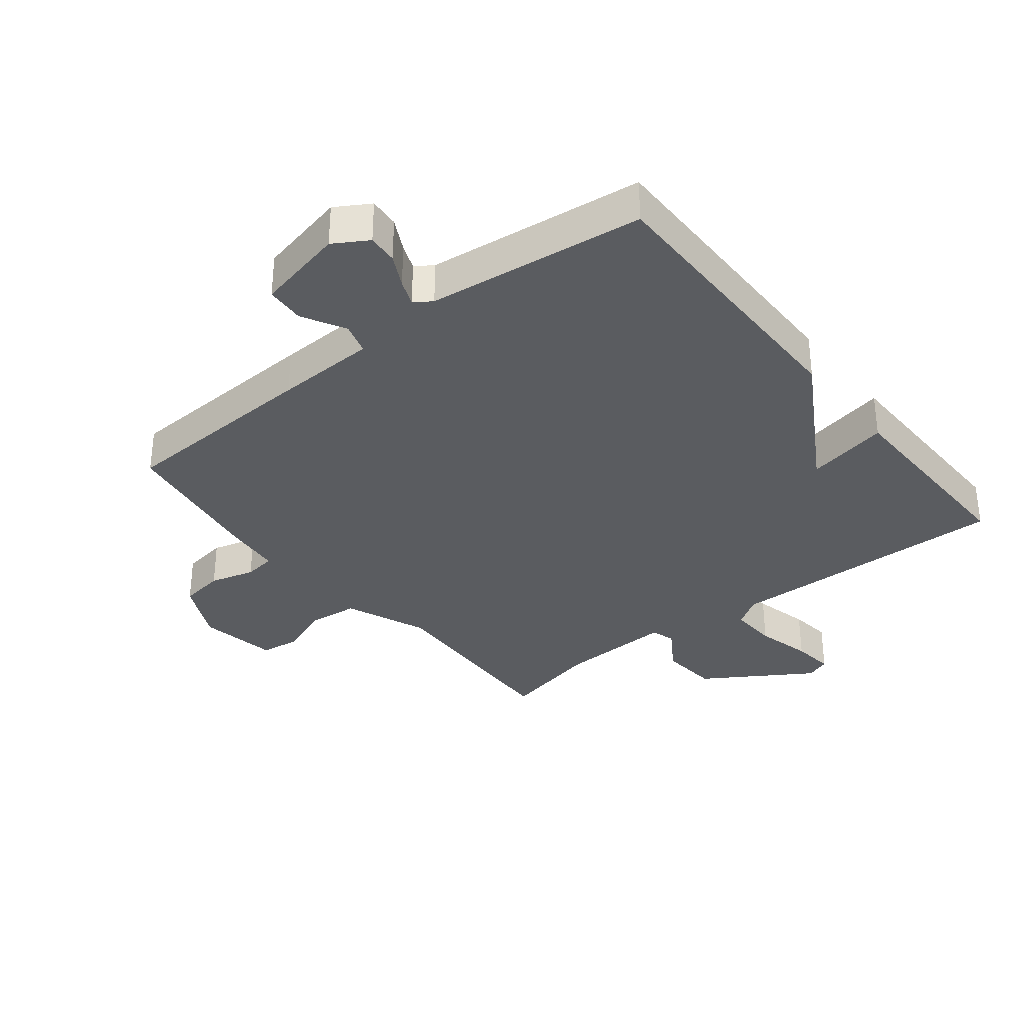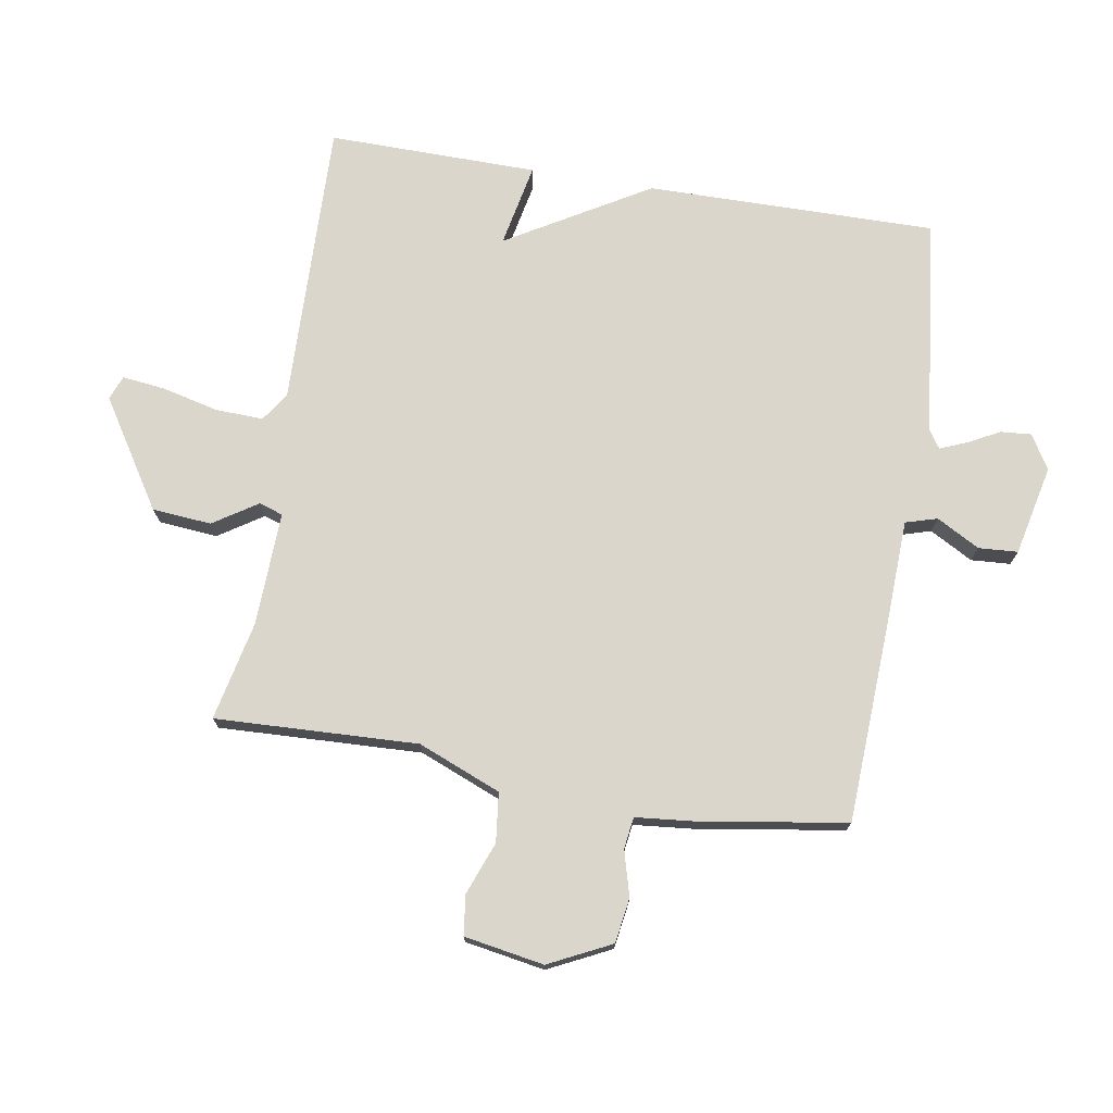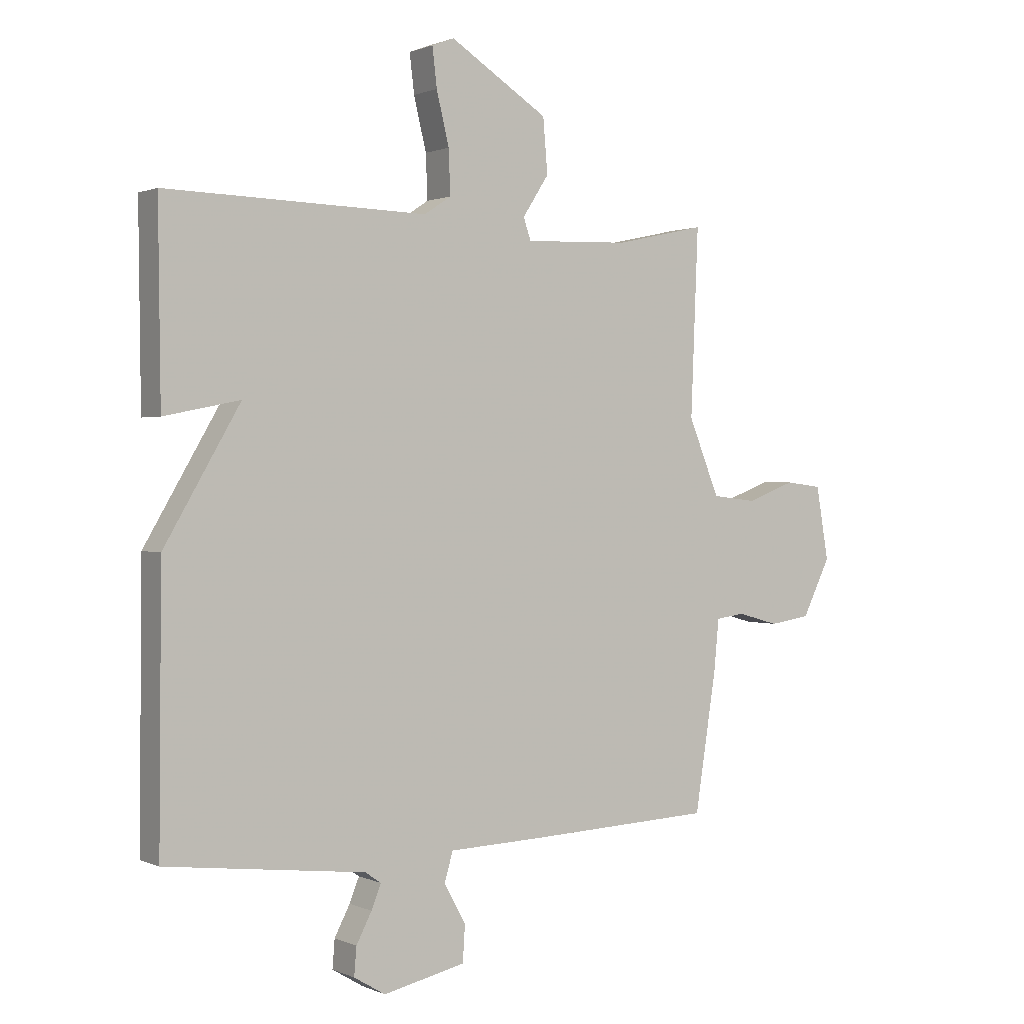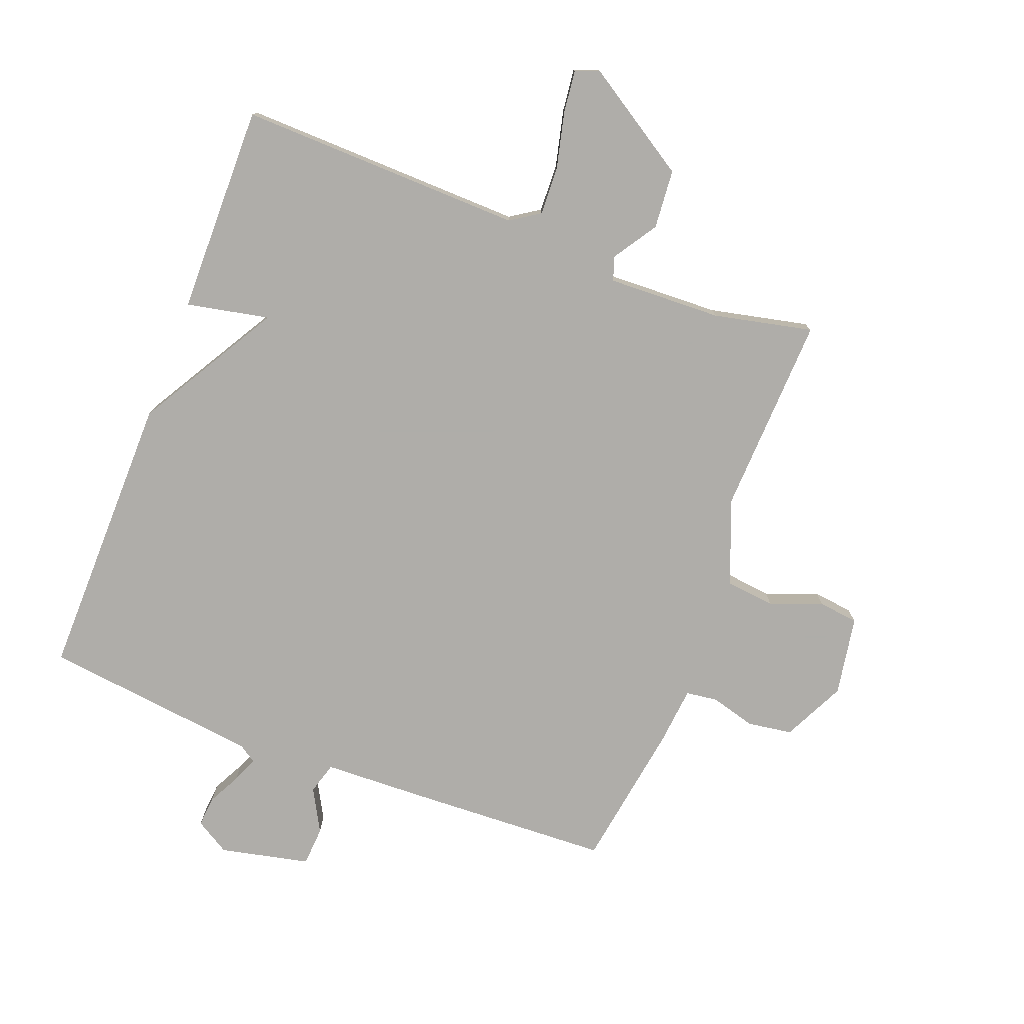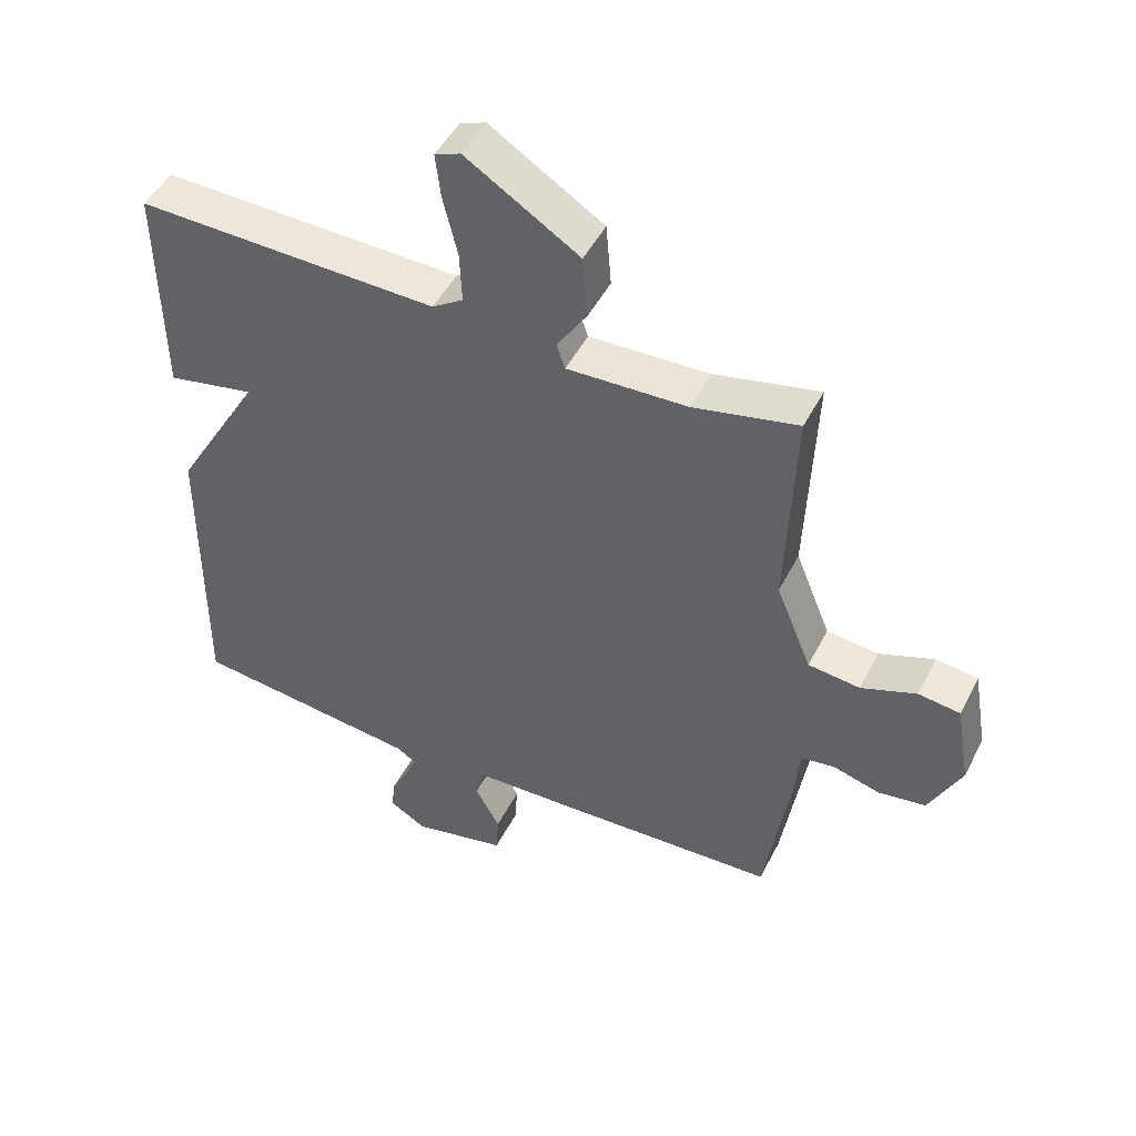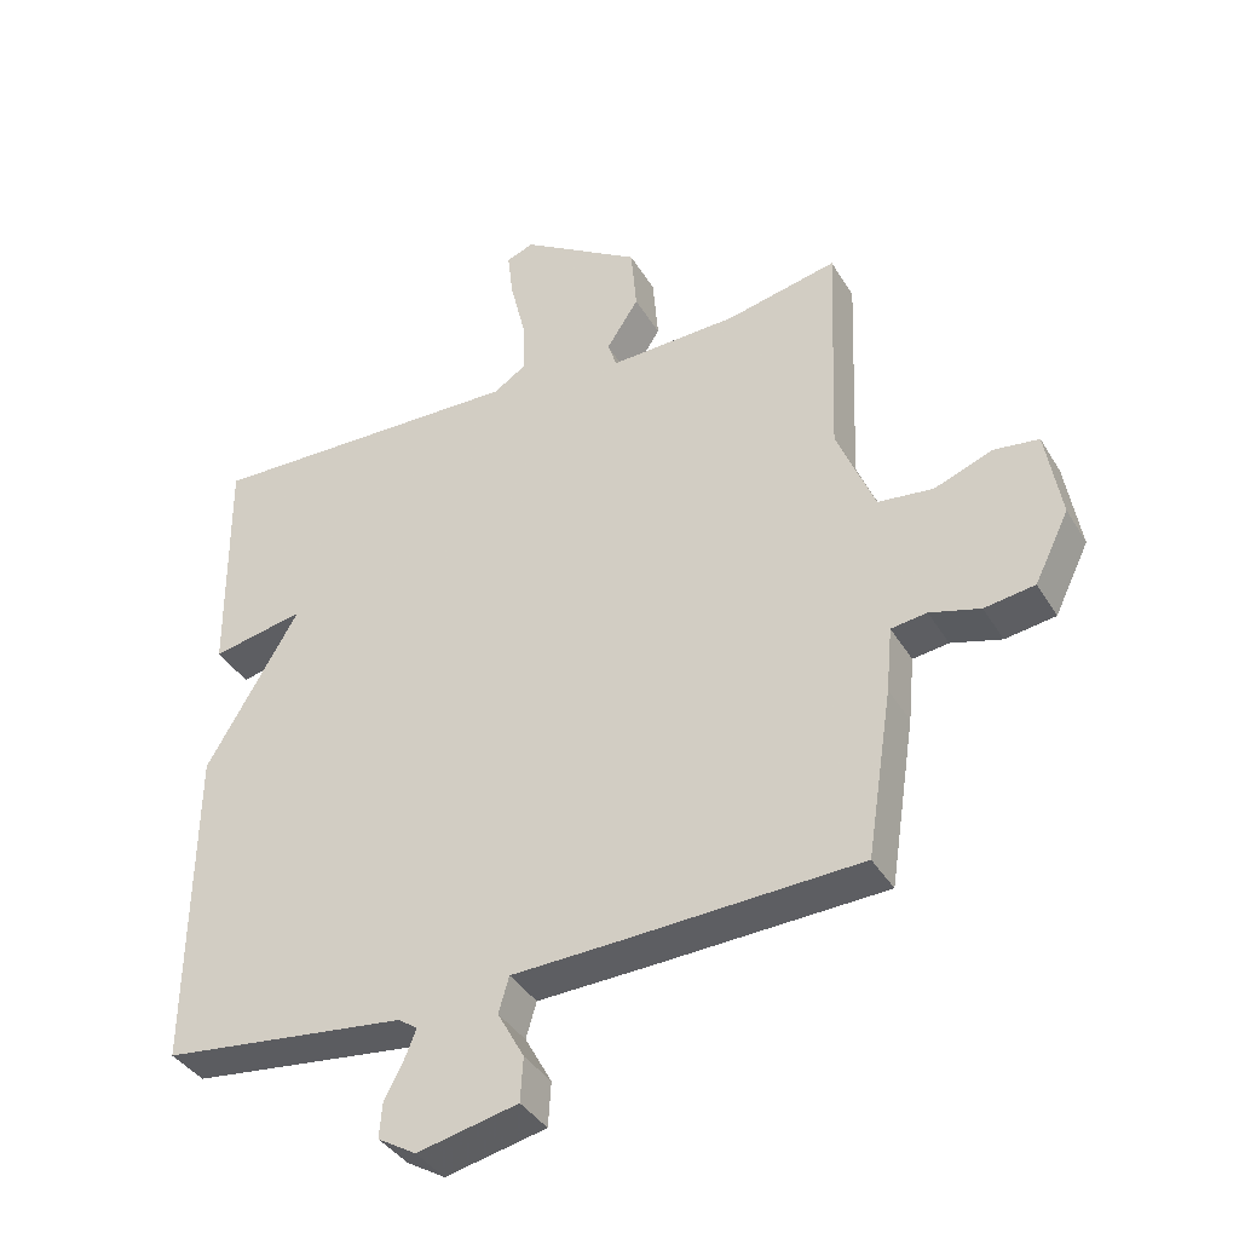
<metadata>
{"format":"obj","ext":"obj","renderer":"f3d","projection":"perspective","resolution":1024,"background":"white","views":[{"elev":-33.6,"azim":-141.5,"up":"+Y"},{"elev":74.1,"azim":99.4,"up":"+Y"},{"elev":0.9,"azim":-33.2,"up":"+Z"},{"elev":-77.2,"azim":-21.0,"up":"+Y"},{"elev":48.0,"azim":26.2,"up":"+Z"},{"elev":-38.3,"azim":27.7,"up":"+Z"}]}
</metadata>
<code>
v 0.5 0.07 0.5
v 0.487 0.07 0.175
v 0.541 0.07 0.042
v 0.62 0.07 0.033
v 0.704 0.07 0.065
v 0.768 0.07 0.057
v 0.79 0.07 -0.071
v 0.741 0.07 -0.171
v 0.669 0.07 -0.182
v 0.597 0.07 -0.162
v 0.546 0.07 -0.169
v 0.537 0.07 -0.262
v 0.5 0.07 -0.5
v 0.172 0.07 -0.515
v 0.009 0.07 -0.521
v -0.006 0.07 -0.572
v 0.032 0.07 -0.641
v 0.028 0.07 -0.704
v -0.116 0.07 -0.736
v -0.171 0.07 -0.703
v -0.167 0.07 -0.654
v -0.14 0.07 -0.602
v -0.123 0.07 -0.56
v -0.151 0.07 -0.541
v -0.5 0.07 -0.5
v -0.496 0.07 -0.036
v -0.363 0.07 0.191
v -0.496 0.07 0.164
v -0.5 0.07 0.5
v -0.042 0.07 0.489
v 0.005 0.07 0.52
v 0.002 0.07 0.597
v -0.02 0.07 0.688
v -0.028 0.07 0.756
v 0.011 0.07 0.771
v 0.183 0.07 0.662
v 0.191 0.07 0.567
v 0.145 0.07 0.496
v 0.158 0.07 0.458
v 0.341 0.07 0.465
v 0.5 0 0.5
v 0.487 0 0.175
v 0.541 0 0.042
v 0.62 0 0.033
v 0.704 0 0.065
v 0.768 0 0.057
v 0.79 0 -0.071
v 0.741 0 -0.171
v 0.669 0 -0.182
v 0.597 0 -0.162
v 0.546 0 -0.169
v 0.537 0 -0.262
v 0.5 0 -0.5
v 0.172 0 -0.515
v 0.009 0 -0.521
v -0.006 0 -0.572
v 0.032 0 -0.641
v 0.028 0 -0.704
v -0.116 0 -0.736
v -0.171 0 -0.703
v -0.167 0 -0.654
v -0.14 0 -0.602
v -0.123 0 -0.56
v -0.151 0 -0.541
v -0.5 0 -0.5
v -0.496 0 -0.036
v -0.363 0 0.191
v -0.496 0 0.164
v -0.5 0 0.5
v -0.042 0 0.489
v 0.005 0 0.52
v 0.002 0 0.597
v -0.02 0 0.688
v -0.028 0 0.756
v 0.011 0 0.771
v 0.183 0 0.662
v 0.191 0 0.567
v 0.145 0 0.496
v 0.158 0 0.458
v 0.341 0 0.465
f 36 37 38
f 35 36 38
f 34 35 38
f 33 34 38
f 32 33 38
f 31 32 38 39
f 30 31 39
f 29 30 39
f 28 29 39
f 27 28 39
f 27 39 40
f 26 27 40
f 25 26 40
f 24 25 40
f 20 21 22
f 19 20 22
f 18 19 22
f 17 18 22
f 16 17 22
f 15 16 22 23
f 13 14 15
f 12 13 15
f 11 12 15
f 23 24 40
f 15 23 40
f 11 15 40
f 8 9 10
f 7 8 10
f 6 7 10
f 5 6 10
f 4 5 10
f 3 4 10 11
f 40 1 2
f 2 3 11 40
f 78 77 76
f 78 76 75
f 78 75 74
f 78 74 73
f 78 73 72
f 79 78 72 71
f 79 71 70
f 79 70 69
f 79 69 68
f 79 68 67
f 80 79 67
f 80 67 66
f 80 66 65
f 80 65 64
f 62 61 60
f 62 60 59
f 62 59 58
f 62 58 57
f 62 57 56
f 63 62 56 55
f 55 54 53
f 55 53 52
f 55 52 51
f 80 64 63
f 80 63 55
f 80 55 51
f 50 49 48
f 50 48 47
f 50 47 46
f 50 46 45
f 50 45 44
f 51 50 44 43
f 42 41 80
f 80 51 43 42
f 1 41 42 2
f 2 42 43 3
f 3 43 44 4
f 4 44 45 5
f 5 45 46 6
f 6 46 47 7
f 7 47 48 8
f 8 48 49 9
f 9 49 50 10
f 10 50 51 11
f 11 51 52 12
f 12 52 53 13
f 13 53 54 14
f 14 54 55 15
f 15 55 56 16
f 16 56 57 17
f 17 57 58 18
f 18 58 59 19
f 19 59 60 20
f 20 60 61 21
f 21 61 62 22
f 22 62 63 23
f 23 63 64 24
f 24 64 65 25
f 25 65 66 26
f 26 66 67 27
f 27 67 68 28
f 28 68 69 29
f 29 69 70 30
f 30 70 71 31
f 31 71 72 32
f 32 72 73 33
f 33 73 74 34
f 34 74 75 35
f 35 75 76 36
f 36 76 77 37
f 37 77 78 38
f 38 78 79 39
f 39 79 80 40
f 40 80 41 1

</code>
